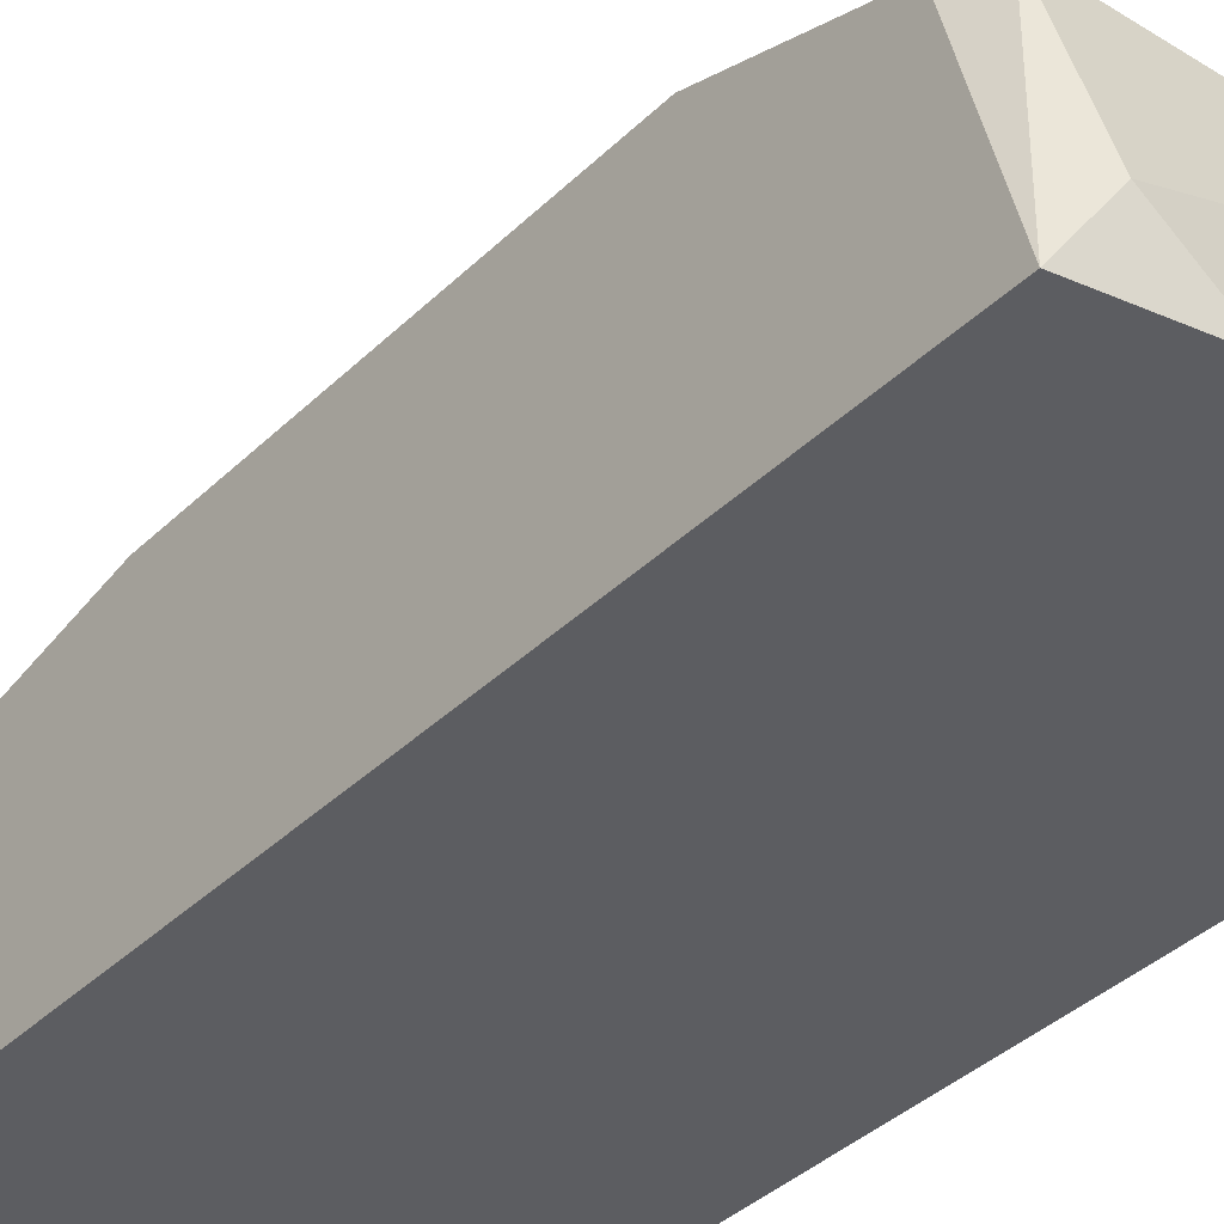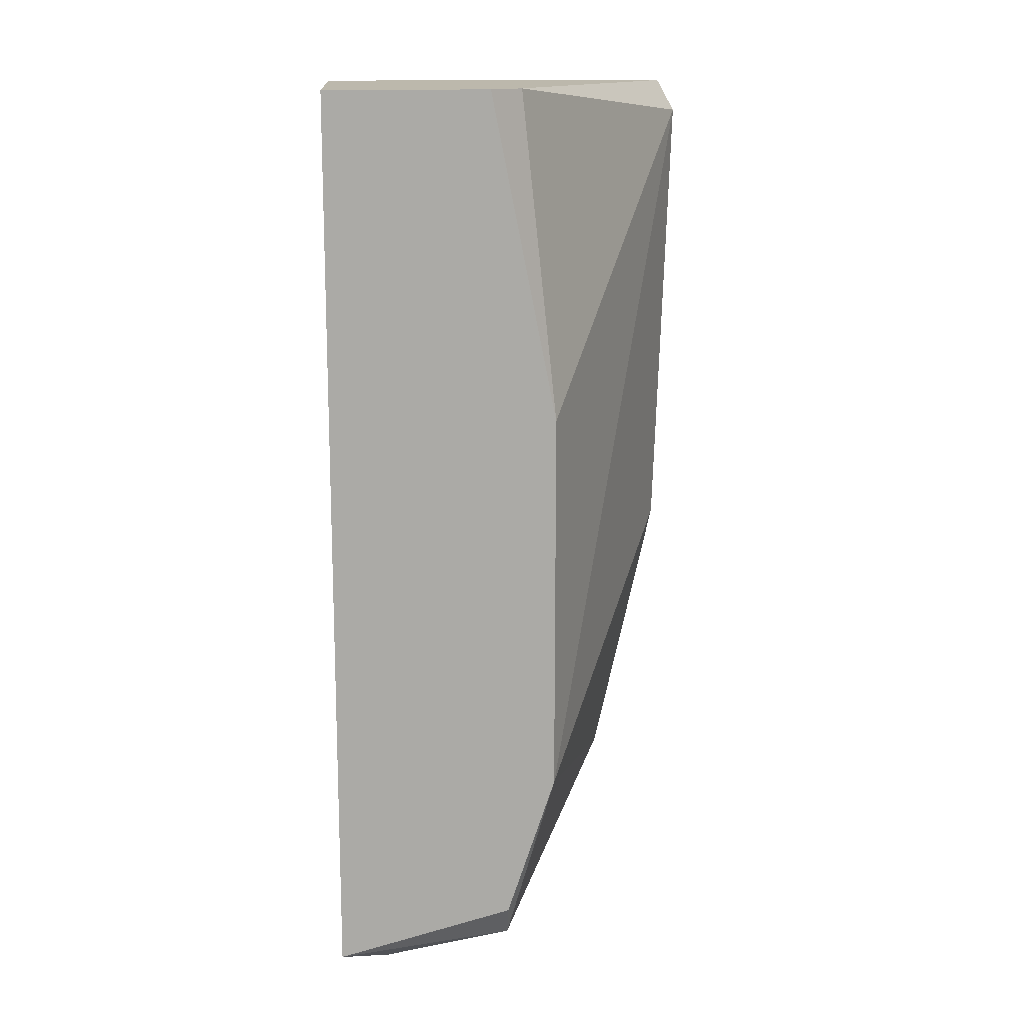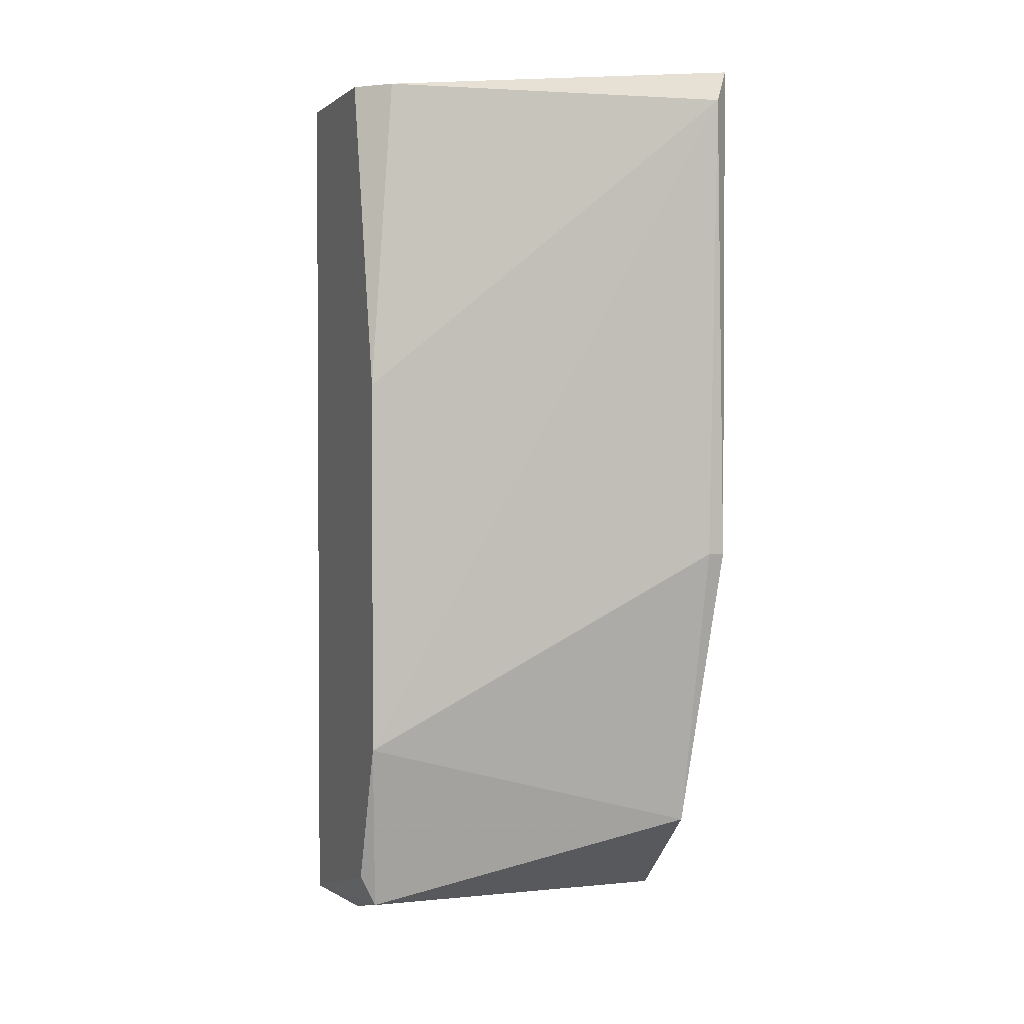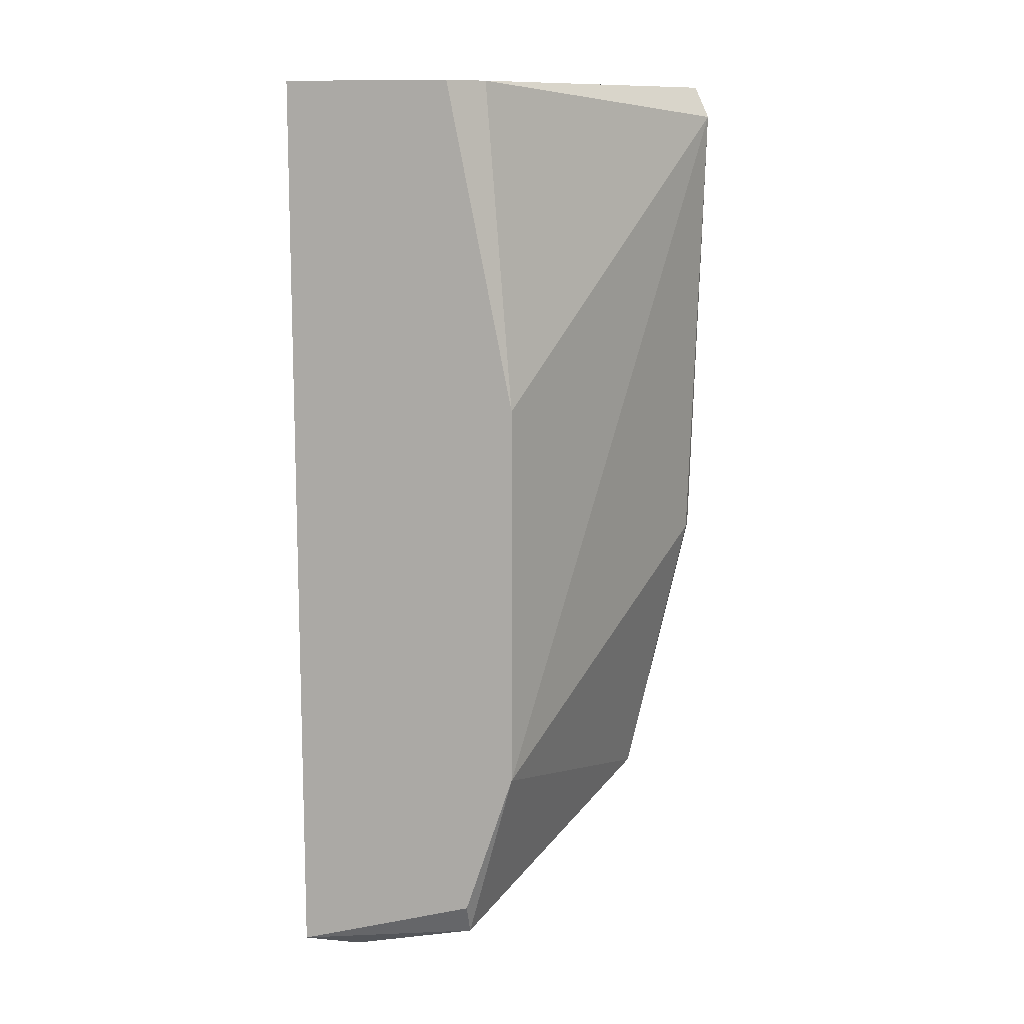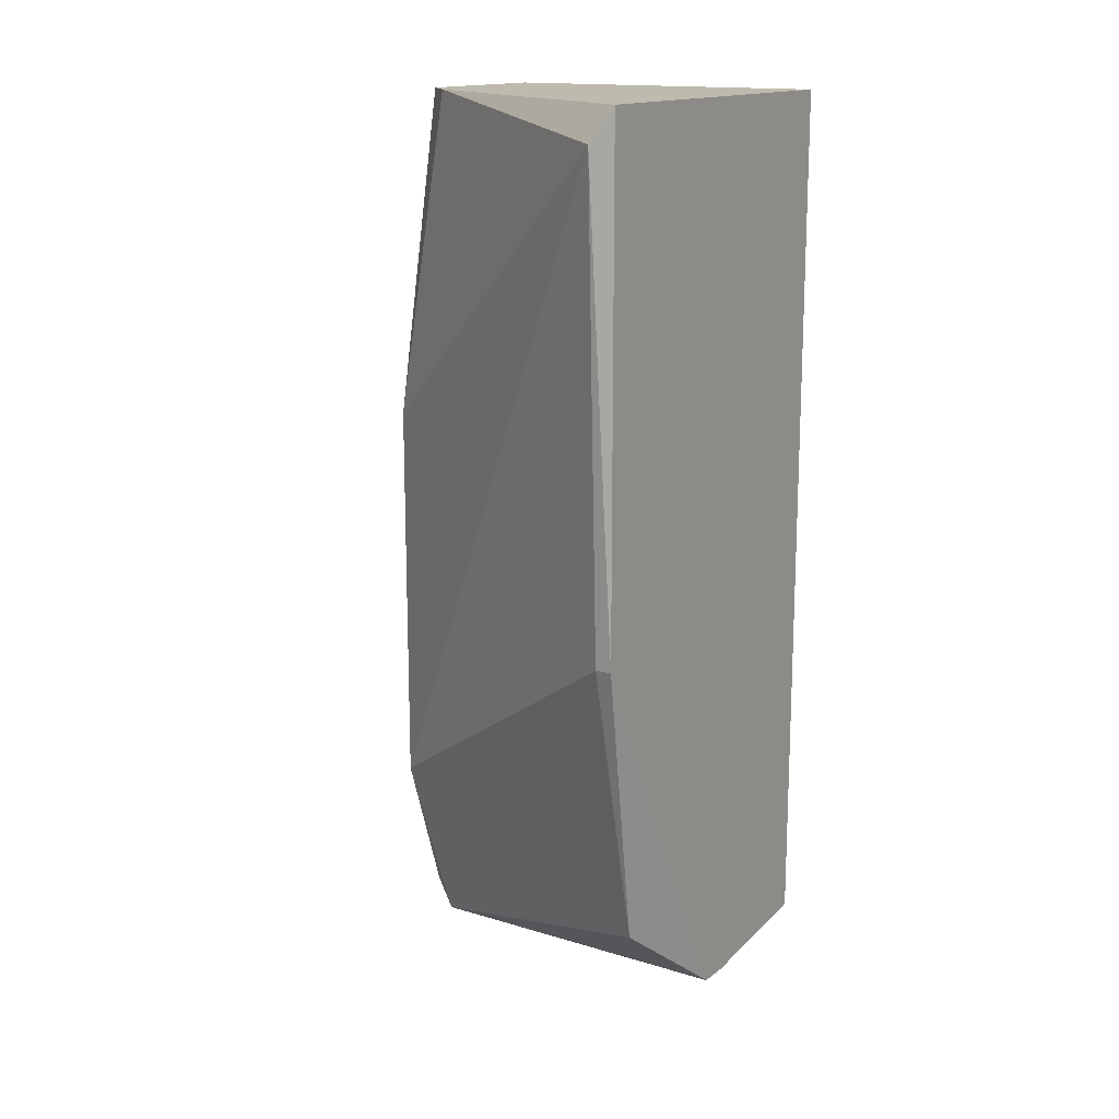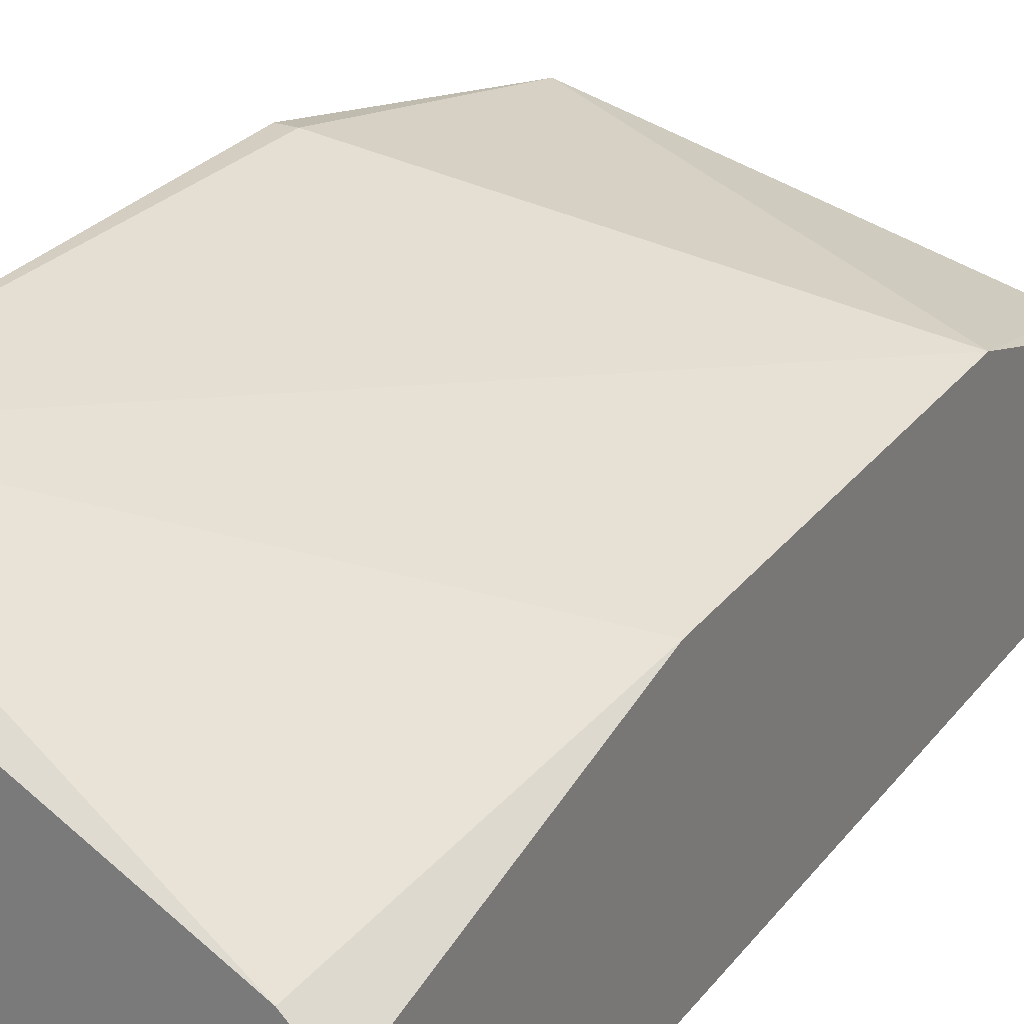
<metadata>
{"format":"obj","ext":"obj","renderer":"f3d","projection":"perspective","resolution":1024,"background":"white","views":[{"elev":-37.1,"azim":141.1,"up":"+Y"},{"elev":14.6,"azim":85.9,"up":"+Z"},{"elev":1.9,"azim":159.5,"up":"+Z"},{"elev":11.5,"azim":100.9,"up":"+Z"},{"elev":15.4,"azim":-147.2,"up":"+Z"},{"elev":26.6,"azim":28.7,"up":"+Y"}]}
</metadata>
<code>
v -0.003276 0.0539 0.01249
v 0.004038 0.04269 -0.000185
v -0.003276 0.04708 0.000791
v -0.003276 0.04269 0.02761
v 0.006964 0.04757 0.02761
v 0.006964 0.04805 0.001765
v -0.002788 0.05439 0.02663
v 0.006964 0.04269 0.02761
v -0.003276 0.04269 0.001278
v 0.006964 0.04951 0.006154
v 0.006964 0.04269 0.000304
v -0.002788 0.05195 0.003716
v 0.006964 0.04951 0.01785
v -0.003276 0.0539 0.02761
v 0.006476 0.04805 0.000791
v -0.003276 0.04805 0.000791
v -0.002788 0.0539 0.01249
v 0.005989 0.04854 0.02761
v 0.005989 0.04415 -0.000185
f 12 15 16
f 7 10 17
f 3 1 16
f 2 3 16
f 1 7 17
f 12 1 17
f 11 2 19
f 5 13 18
f 13 7 18
f 14 5 18
f 7 14 18
f 15 11 19
f 16 15 19
f 12 10 15
f 10 12 17
f 6 11 15
f 1 12 16
f 7 1 14
f 2 16 19
f 1 3 4
f 4 2 8
f 10 6 15
f 6 5 8
f 3 2 9
f 4 3 9
f 5 4 8
f 5 6 10
f 8 2 11
f 6 8 11
f 5 10 13
f 10 7 13
f 1 4 14
f 4 5 14
f 2 4 9

</code>
